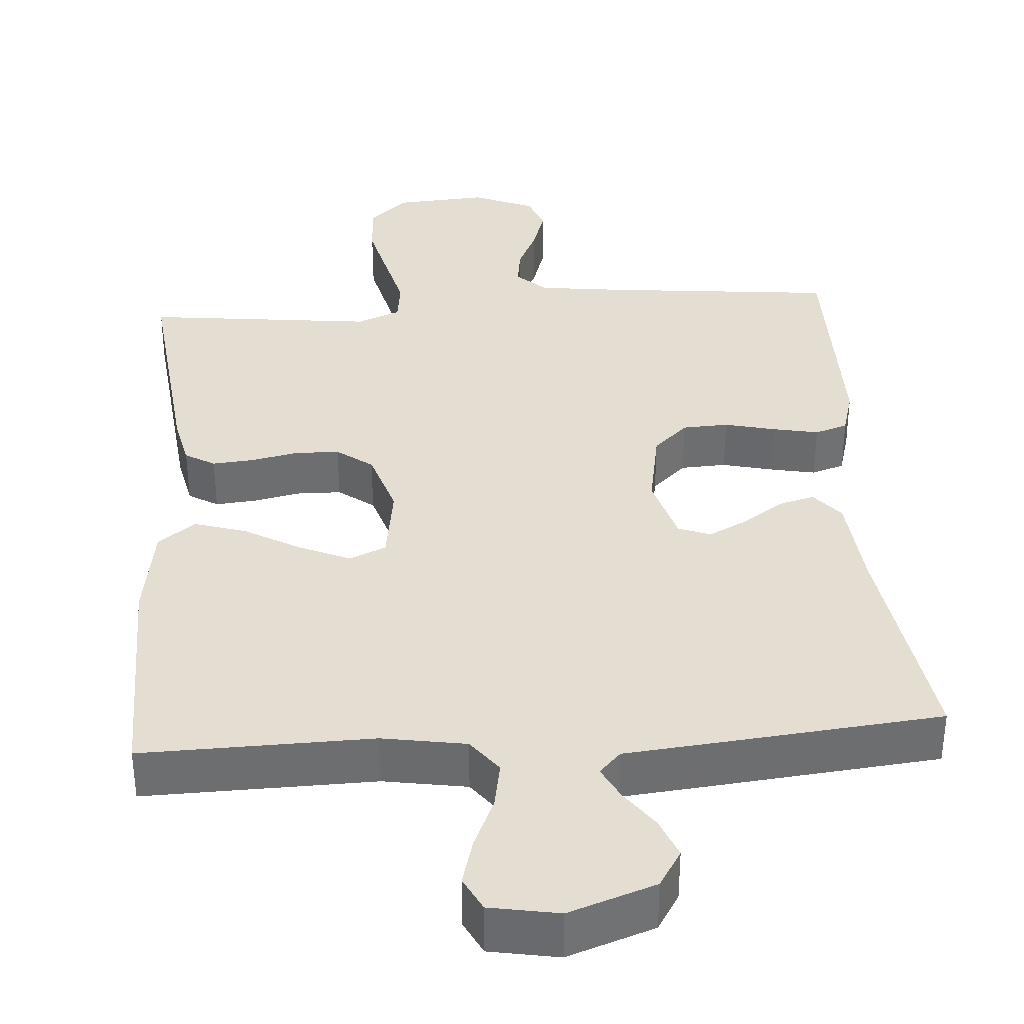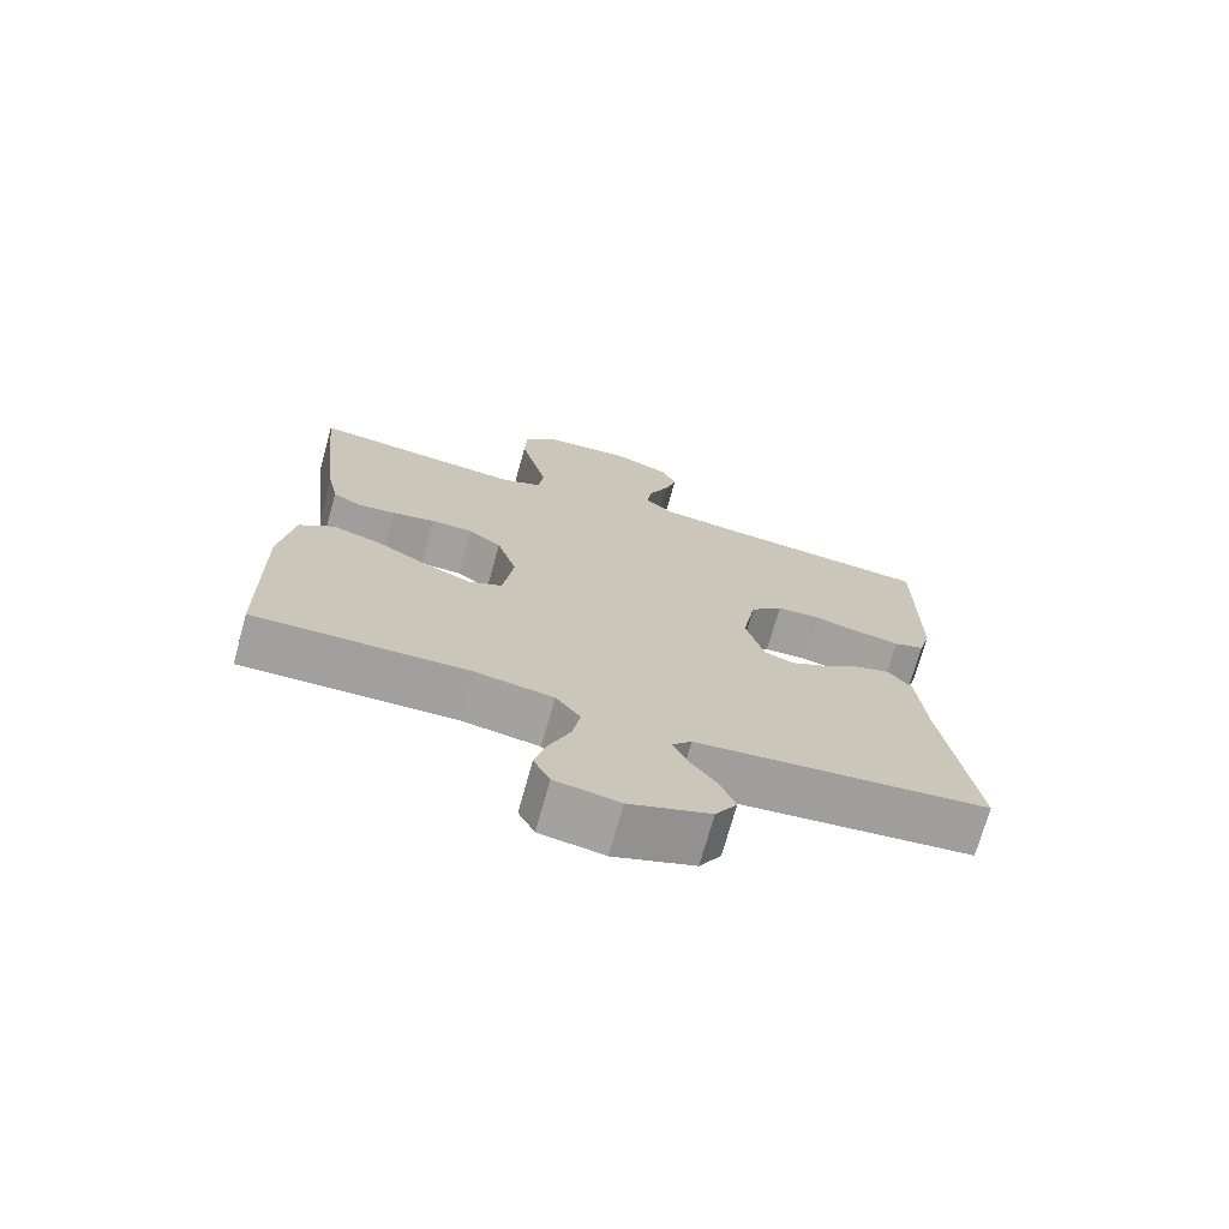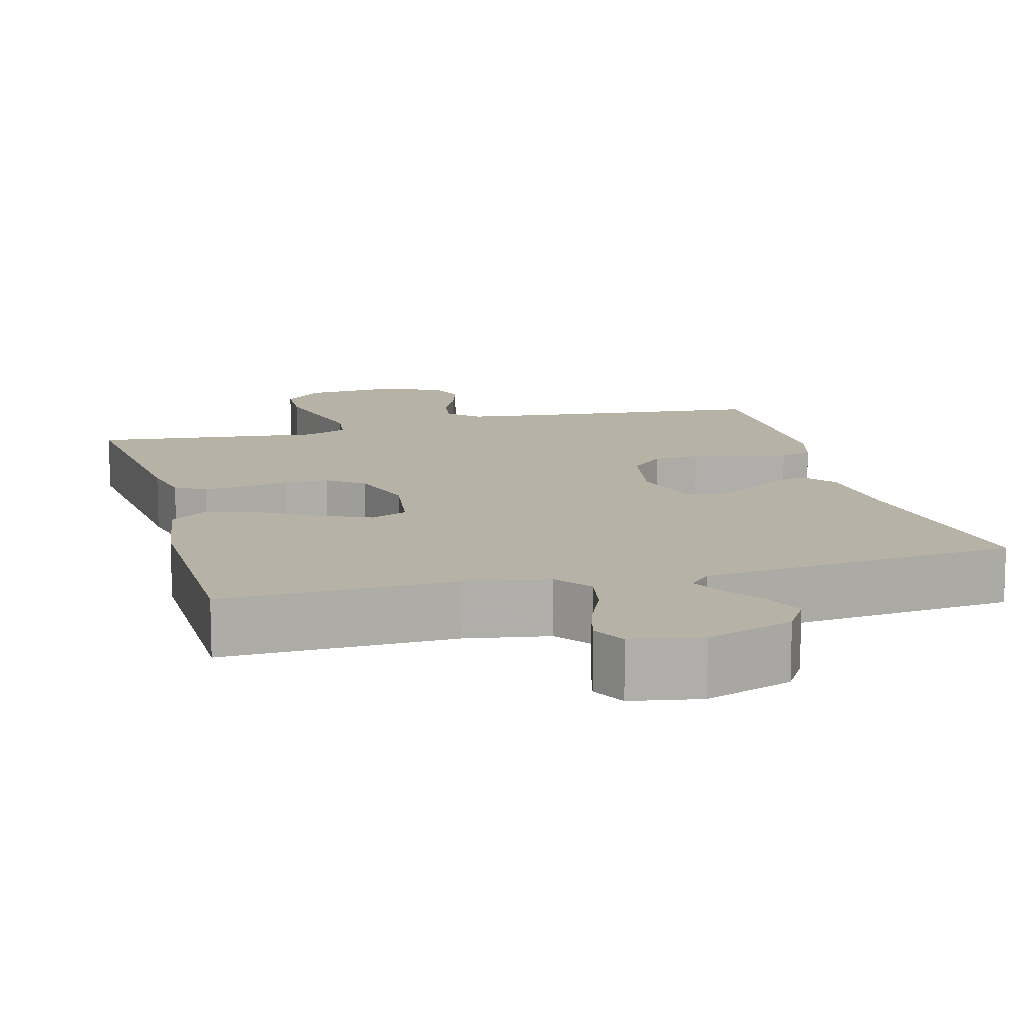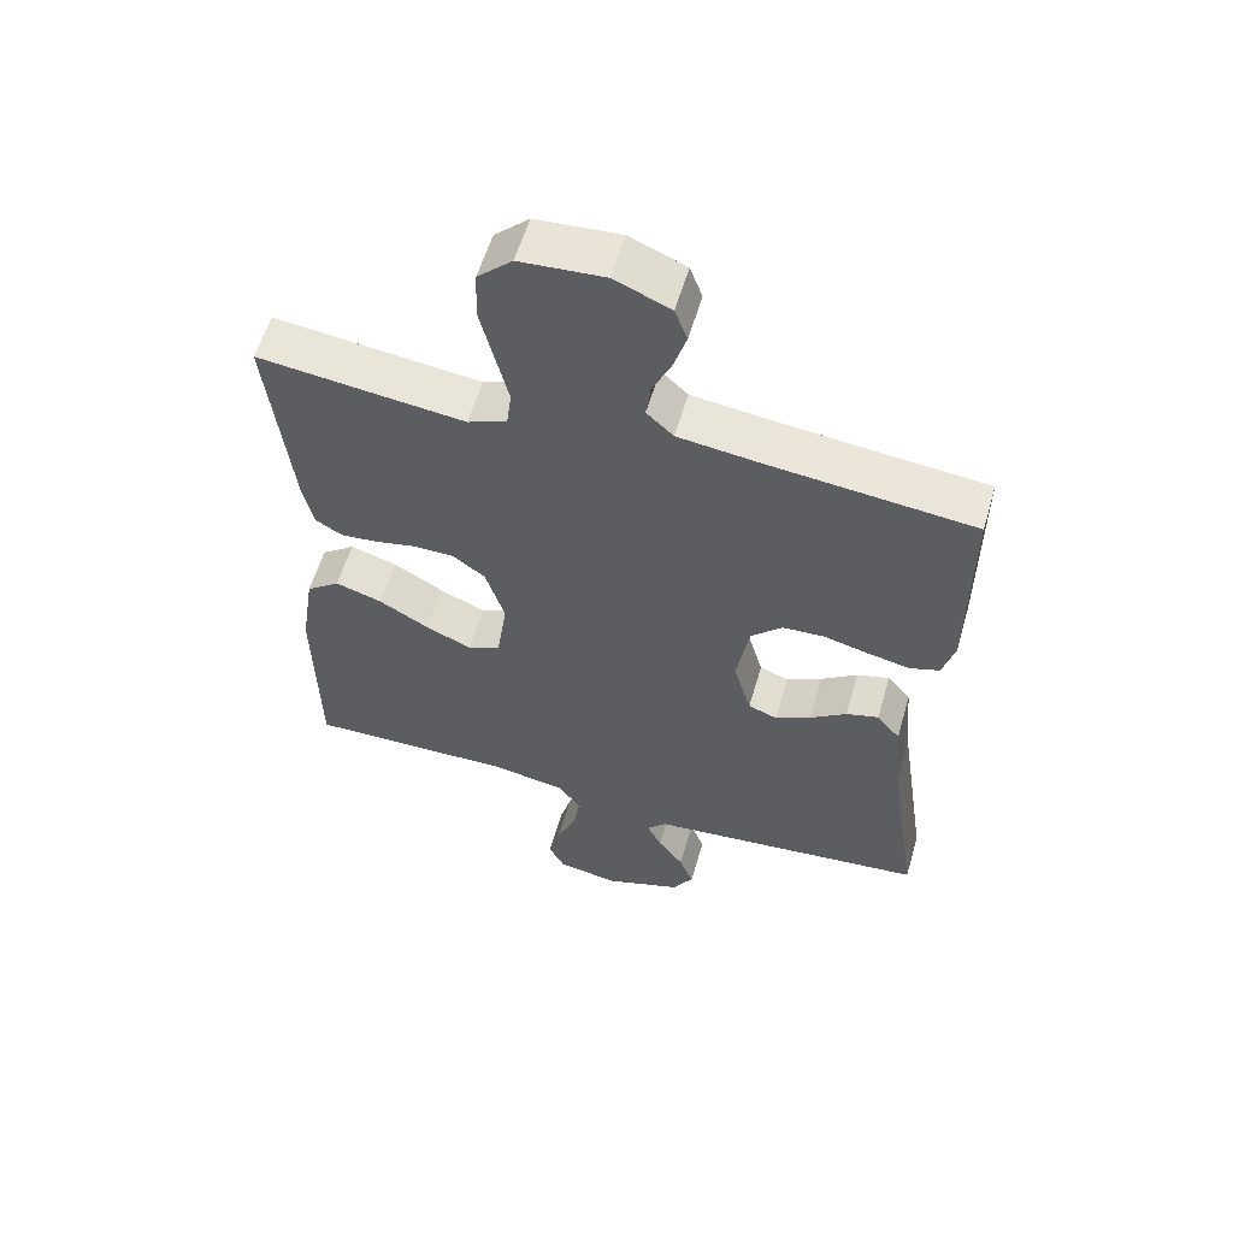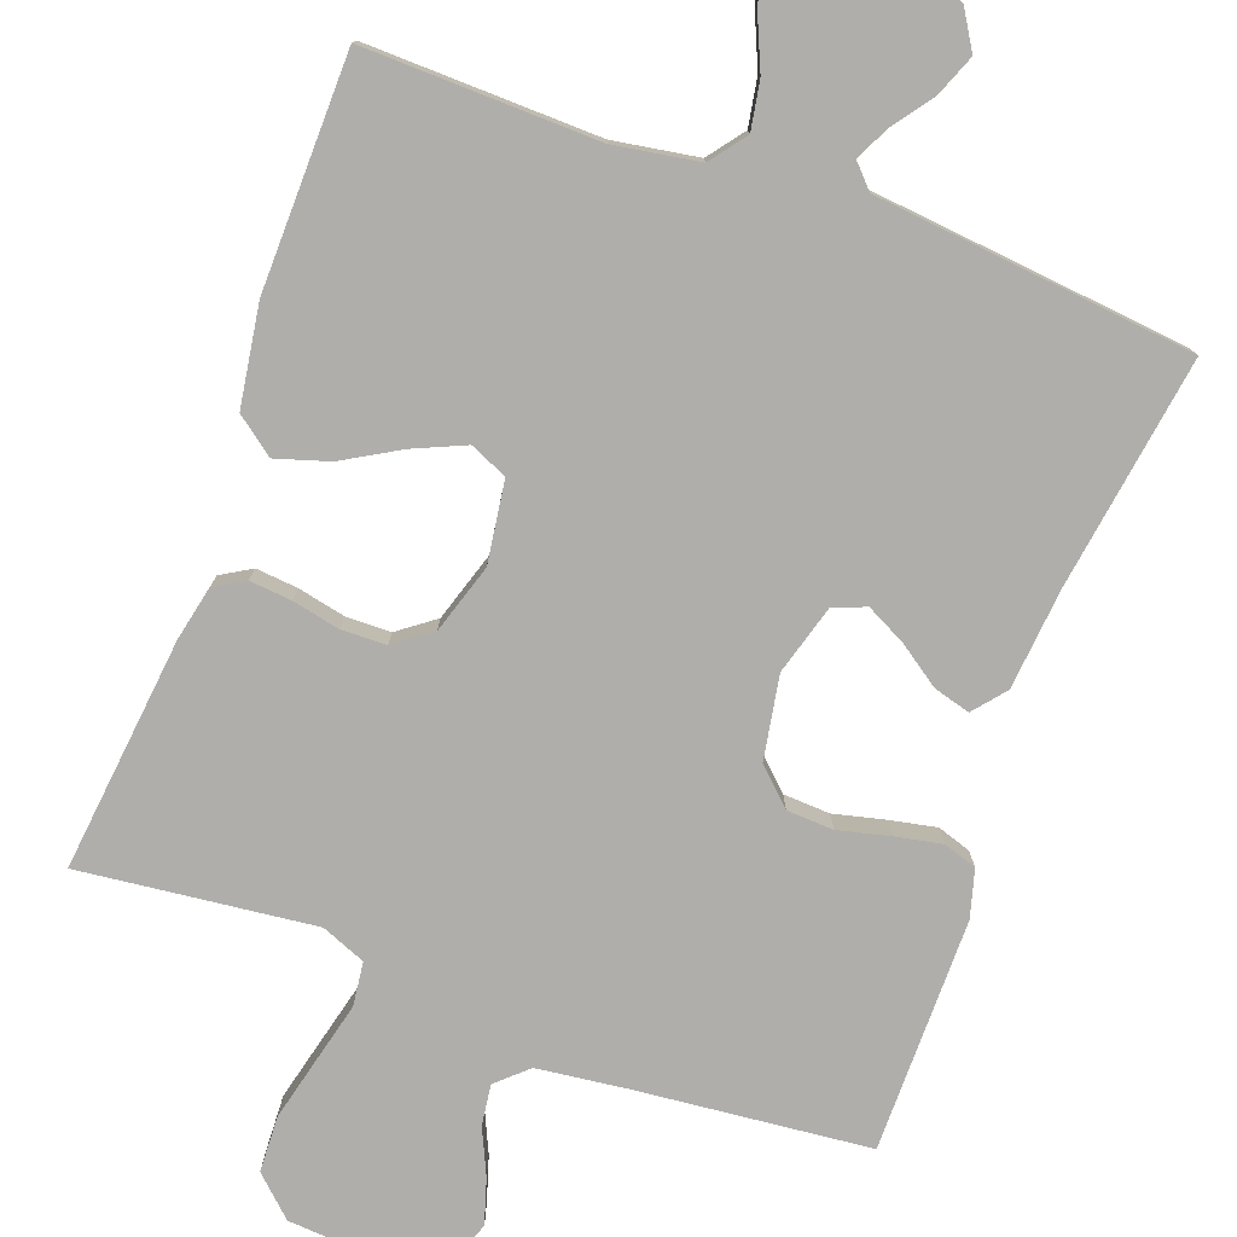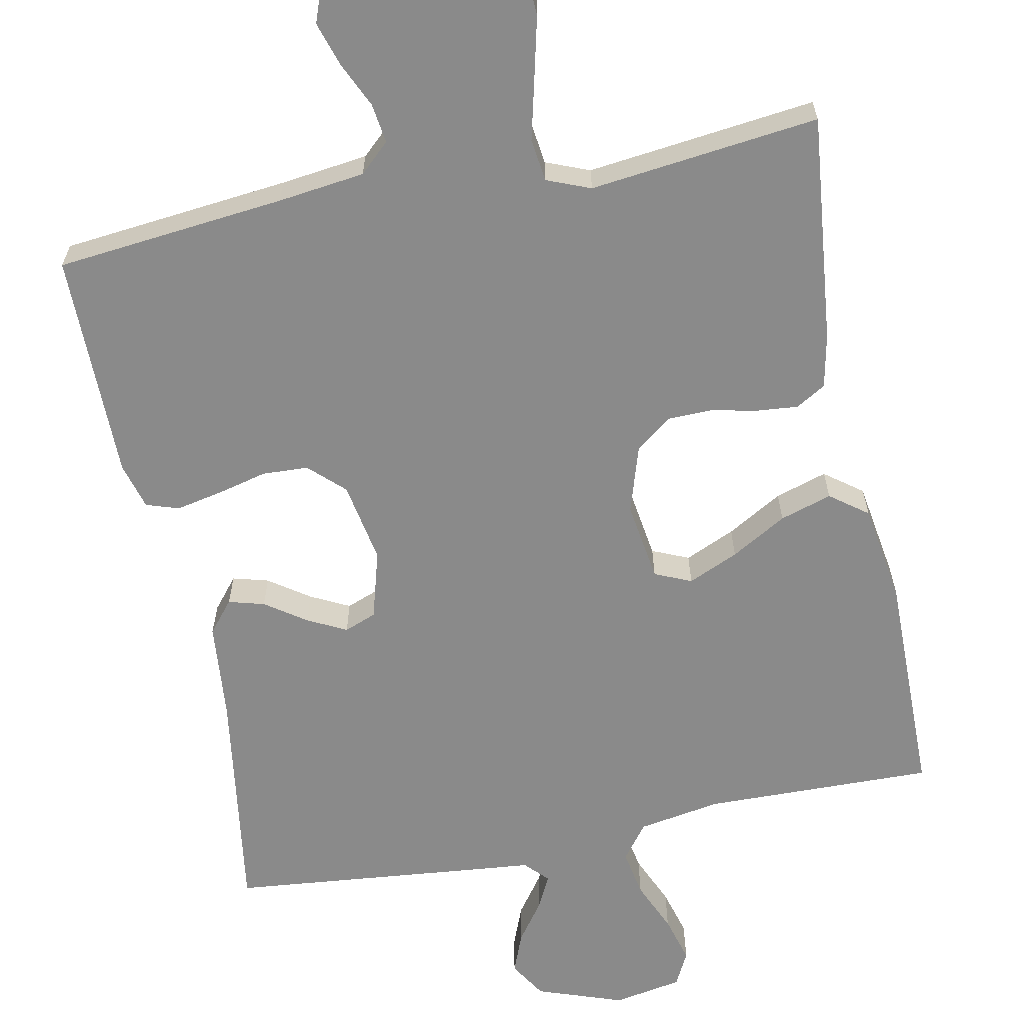
<metadata>
{"format":"obj","ext":"obj","renderer":"f3d","projection":"perspective","resolution":1024,"background":"white","views":[{"elev":36.1,"azim":176.0,"up":"+Y"},{"elev":-72.0,"azim":164.5,"up":"+Z"},{"elev":12.5,"azim":165.0,"up":"+Y"},{"elev":57.9,"azim":-163.7,"up":"+Z"},{"elev":-77.8,"azim":159.9,"up":"+Y"},{"elev":-63.5,"azim":11.5,"up":"+Y"}]}
</metadata>
<code>
v -0.5 0.07 -0.5
v -0.455 0.07 -0.2
v -0.443 0.07 -0.071
v -0.409 0.07 -0.03
v -0.362 0.07 -0.043
v -0.309 0.07 -0.08
v -0.258 0.07 -0.106
v -0.216 0.07 -0.09
v -0.19 0.07 0
v -0.209 0.07 0.107
v -0.254 0.07 0.15
v -0.314 0.07 0.153
v -0.38 0.07 0.137
v -0.44 0.07 0.125
v -0.483 0.07 0.139
v -0.5 0.07 0.2
v -0.5 0.07 0.5
v -0.2 0.07 0.53
v -0.086 0.07 0.544
v -0.047 0.07 0.58
v -0.054 0.07 0.632
v -0.081 0.07 0.691
v -0.099 0.07 0.749
v -0.081 0.07 0.798
v 0 0.07 0.832
v 0.122 0.07 0.823
v 0.172 0.07 0.776
v 0.175 0.07 0.704
v 0.155 0.07 0.622
v 0.136 0.07 0.545
v 0.143 0.07 0.489
v 0.2 0.07 0.466
v 0.5 0.07 0.5
v 0.467 0.07 0.2
v 0.452 0.07 0.13
v 0.413 0.07 0.107
v 0.359 0.07 0.112
v 0.298 0.07 0.125
v 0.24 0.07 0.124
v 0.193 0.07 0.089
v 0.165 0.07 0
v 0.18 0.07 -0.105
v 0.228 0.07 -0.126
v 0.294 0.07 -0.097
v 0.367 0.07 -0.055
v 0.435 0.07 -0.034
v 0.484 0.07 -0.071
v 0.504 0.07 -0.2
v 0.5 0.07 -0.5
v 0.2 0.07 -0.493
v 0.091 0.07 -0.511
v 0.056 0.07 -0.557
v 0.067 0.07 -0.619
v 0.096 0.07 -0.686
v 0.113 0.07 -0.748
v 0.09 0.07 -0.793
v 0 0.07 -0.809
v -0.113 0.07 -0.769
v -0.143 0.07 -0.72
v -0.122 0.07 -0.667
v -0.085 0.07 -0.616
v -0.063 0.07 -0.572
v -0.091 0.07 -0.542
v -0.2 0.07 -0.531
v -0.5 0 -0.5
v -0.455 0 -0.2
v -0.443 0 -0.071
v -0.409 0 -0.03
v -0.362 0 -0.043
v -0.309 0 -0.08
v -0.258 0 -0.106
v -0.216 0 -0.09
v -0.19 0 0
v -0.209 0 0.107
v -0.254 0 0.15
v -0.314 0 0.153
v -0.38 0 0.137
v -0.44 0 0.125
v -0.483 0 0.139
v -0.5 0 0.2
v -0.5 0 0.5
v -0.2 0 0.53
v -0.086 0 0.544
v -0.047 0 0.58
v -0.054 0 0.632
v -0.081 0 0.691
v -0.099 0 0.749
v -0.081 0 0.798
v 0 0 0.832
v 0.122 0 0.823
v 0.172 0 0.776
v 0.175 0 0.704
v 0.155 0 0.622
v 0.136 0 0.545
v 0.143 0 0.489
v 0.2 0 0.466
v 0.5 0 0.5
v 0.467 0 0.2
v 0.452 0 0.13
v 0.413 0 0.107
v 0.359 0 0.112
v 0.298 0 0.125
v 0.24 0 0.124
v 0.193 0 0.089
v 0.165 0 0
v 0.18 0 -0.105
v 0.228 0 -0.126
v 0.294 0 -0.097
v 0.367 0 -0.055
v 0.435 0 -0.034
v 0.484 0 -0.071
v 0.504 0 -0.2
v 0.5 0 -0.5
v 0.2 0 -0.493
v 0.091 0 -0.511
v 0.056 0 -0.557
v 0.067 0 -0.619
v 0.096 0 -0.686
v 0.113 0 -0.748
v 0.09 0 -0.793
v 0 0 -0.809
v -0.113 0 -0.769
v -0.143 0 -0.72
v -0.122 0 -0.667
v -0.085 0 -0.616
v -0.063 0 -0.572
v -0.091 0 -0.542
v -0.2 0 -0.531
f 63 64 1 2
f 59 60 61
f 58 59 61
f 57 58 61
f 56 57 61
f 55 56 61
f 54 55 61
f 53 54 61
f 52 53 61 62
f 51 52 62 63
f 48 49 50
f 47 48 50
f 46 47 50
f 45 46 50
f 44 45 50
f 43 44 50 51
f 51 63 2
f 43 51 2
f 42 43 2
f 36 37 38
f 35 36 38
f 34 35 38
f 33 34 38
f 32 33 38
f 31 32 38 39
f 28 29 30
f 27 28 30
f 26 27 30
f 25 26 30
f 24 25 30
f 23 24 30
f 22 23 30
f 21 22 30
f 20 21 30 31
f 31 39 40
f 20 31 40
f 19 20 40
f 16 17 18
f 15 16 18
f 14 15 18
f 13 14 18
f 12 13 18
f 11 12 18 19
f 4 5 6
f 3 4 6
f 2 3 6
f 2 6 7
f 2 7 8
f 42 2 8
f 41 42 8
f 19 40 41
f 11 19 41
f 10 11 41
f 41 8 9
f 9 10 41
f 66 65 128 127
f 125 124 123
f 125 123 122
f 125 122 121
f 125 121 120
f 125 120 119
f 125 119 118
f 125 118 117
f 126 125 117 116
f 127 126 116 115
f 114 113 112
f 114 112 111
f 114 111 110
f 114 110 109
f 114 109 108
f 115 114 108 107
f 66 127 115
f 66 115 107
f 66 107 106
f 102 101 100
f 102 100 99
f 102 99 98
f 102 98 97
f 102 97 96
f 103 102 96 95
f 94 93 92
f 94 92 91
f 94 91 90
f 94 90 89
f 94 89 88
f 94 88 87
f 94 87 86
f 94 86 85
f 95 94 85 84
f 104 103 95
f 104 95 84
f 104 84 83
f 82 81 80
f 82 80 79
f 82 79 78
f 82 78 77
f 82 77 76
f 83 82 76 75
f 70 69 68
f 70 68 67
f 70 67 66
f 71 70 66
f 72 71 66
f 72 66 106
f 72 106 105
f 105 104 83
f 105 83 75
f 105 75 74
f 73 72 105
f 105 74 73
f 1 65 66 2
f 2 66 67 3
f 3 67 68 4
f 4 68 69 5
f 5 69 70 6
f 6 70 71 7
f 7 71 72 8
f 8 72 73 9
f 9 73 74 10
f 10 74 75 11
f 11 75 76 12
f 12 76 77 13
f 13 77 78 14
f 14 78 79 15
f 15 79 80 16
f 16 80 81 17
f 17 81 82 18
f 18 82 83 19
f 19 83 84 20
f 20 84 85 21
f 21 85 86 22
f 22 86 87 23
f 23 87 88 24
f 24 88 89 25
f 25 89 90 26
f 26 90 91 27
f 27 91 92 28
f 28 92 93 29
f 29 93 94 30
f 30 94 95 31
f 31 95 96 32
f 32 96 97 33
f 33 97 98 34
f 34 98 99 35
f 35 99 100 36
f 36 100 101 37
f 37 101 102 38
f 38 102 103 39
f 39 103 104 40
f 40 104 105 41
f 41 105 106 42
f 42 106 107 43
f 43 107 108 44
f 44 108 109 45
f 45 109 110 46
f 46 110 111 47
f 47 111 112 48
f 48 112 113 49
f 49 113 114 50
f 50 114 115 51
f 51 115 116 52
f 52 116 117 53
f 53 117 118 54
f 54 118 119 55
f 55 119 120 56
f 56 120 121 57
f 57 121 122 58
f 58 122 123 59
f 59 123 124 60
f 60 124 125 61
f 61 125 126 62
f 62 126 127 63
f 63 127 128 64
f 64 128 65 1

</code>
